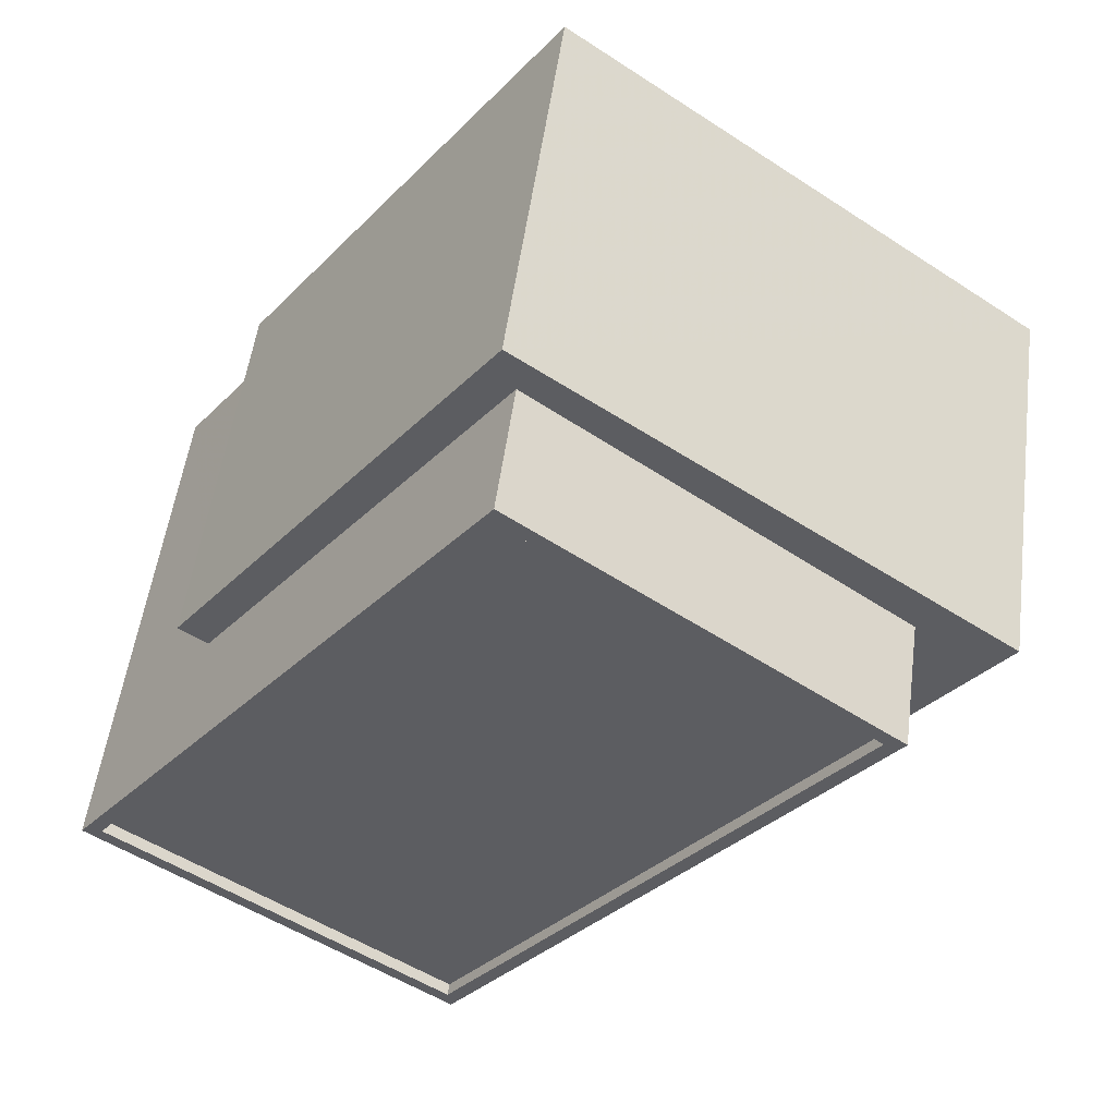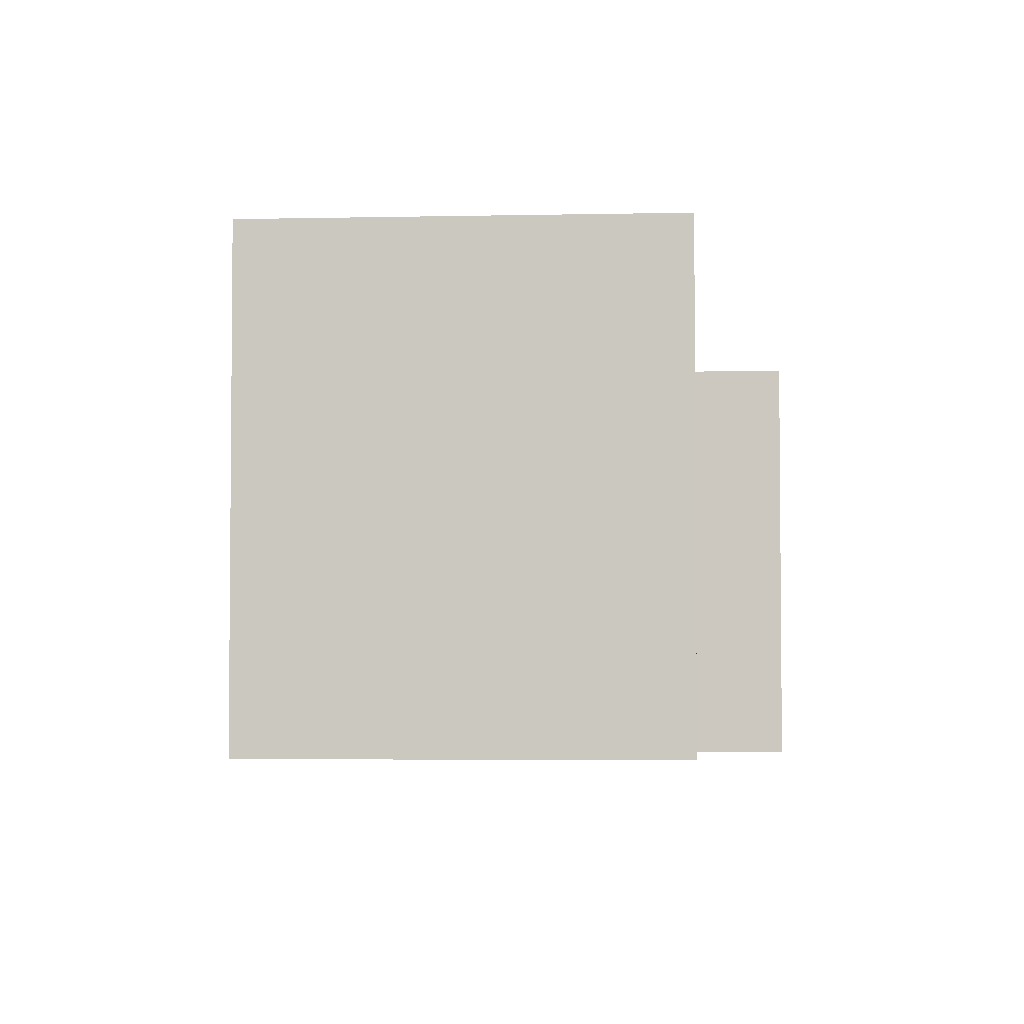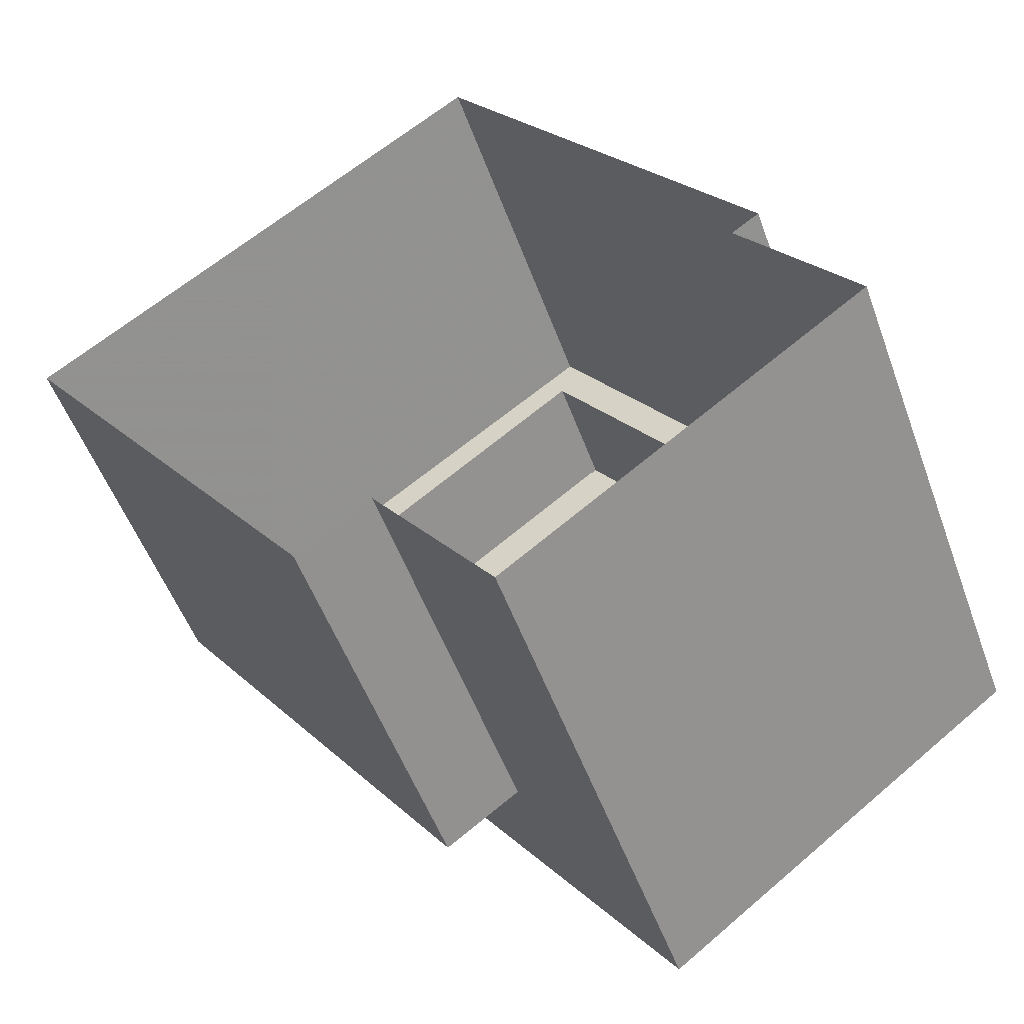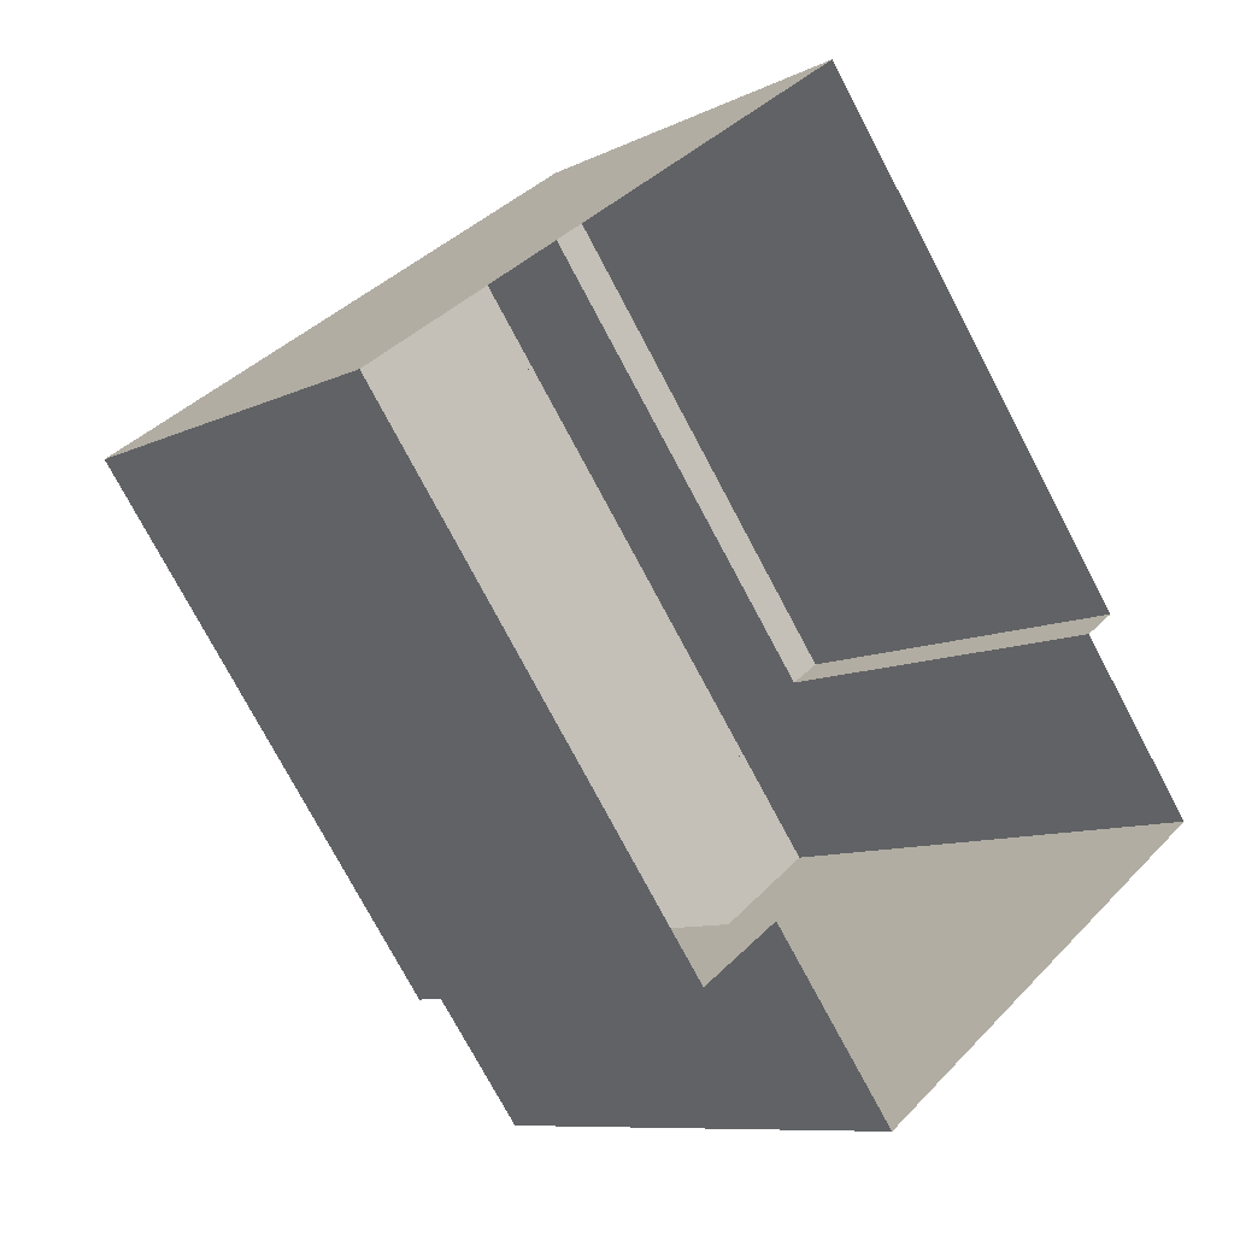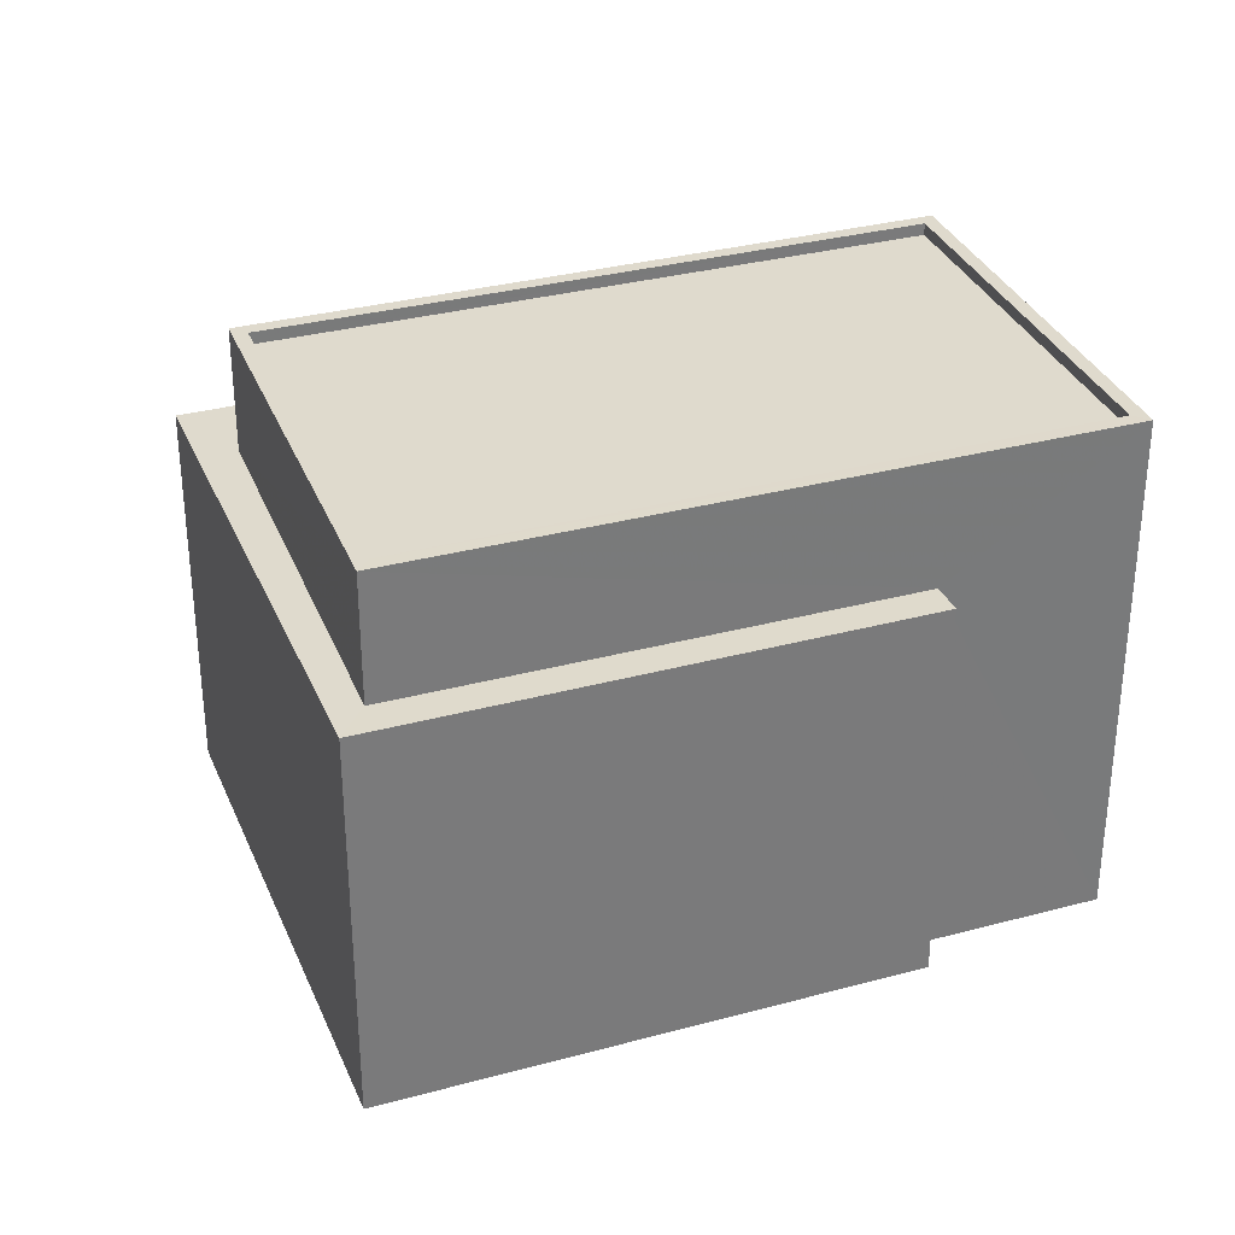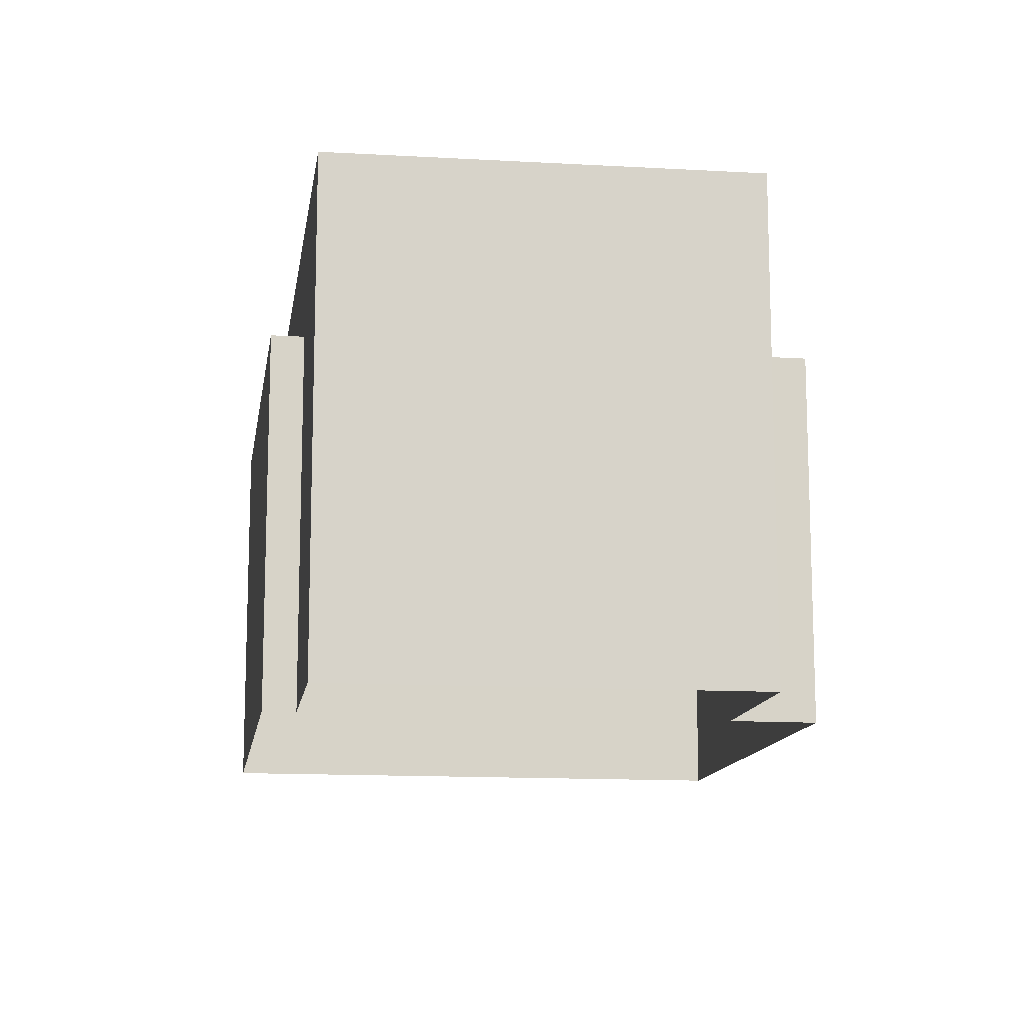
<metadata>
{"format":"obj","ext":"obj","renderer":"f3d","projection":"perspective","resolution":1024,"background":"white","views":[{"elev":52.4,"azim":7.5,"up":"+Y"},{"elev":-3.6,"azim":-32.8,"up":"+Z"},{"elev":-52.4,"azim":-160.2,"up":"+Y"},{"elev":-9.1,"azim":142.6,"up":"+Y"},{"elev":32.6,"azim":-146.6,"up":"+Z"},{"elev":-13.0,"azim":-44.4,"up":"+Z"}]}
</metadata>
<code>
v -6076 -3.57e+04 9.73
v -6084 -3.57e+04 9.729
v -6074 -3.57e+04 9.73
v -6072 -3.57e+04 9.73
v -6066 -3.569e+04 9.73
v -6081 -3.57e+04 9.729
v -6082 -3.57e+04 9.729
v -6075 -3.569e+04 9.729
v -6075 -3.569e+04 17.81
v -6075 -3.569e+04 17.81
v -6082 -3.57e+04 17.81
v -6068 -3.569e+04 17.81
v -6066 -3.569e+04 17.81
v -6072 -3.57e+04 17.81
v -6081 -3.57e+04 17.81
v -6074 -3.57e+04 17.81
v -6068 -3.569e+04 20.43
v -6075 -3.569e+04 20.43
v -6075 -3.569e+04 20.43
v -6084 -3.57e+04 20.43
v -6076 -3.57e+04 20.43
v -6076 -3.57e+04 20.43
v -6068 -3.569e+04 20.43
v -6083 -3.57e+04 20.43
v -6068 -3.569e+04 20.18
v -6075 -3.569e+04 20.18
v -6083 -3.57e+04 20.18
v -6076 -3.57e+04 20.18
f 1 2 3
f 4 3 5
f 6 7 8
f 2 6 3
f 5 3 8
f 3 6 8
f 9 10 11
f 10 12 13
f 13 12 14
f 11 15 9
f 14 12 16
f 10 9 12
f 17 18 19
f 20 21 22
f 20 19 18
f 17 19 23
f 24 20 22
f 19 20 24
f 25 26 27
f 28 25 27
f 22 21 17
f 23 22 17
f 13 4 5
f 13 14 4
f 16 4 14
f 16 3 4
f 6 11 7
f 6 15 11
f 10 8 7
f 11 10 7
f 10 13 5
f 8 10 5
f 18 15 20
f 20 15 2
f 18 9 15
f 2 15 6
f 12 17 16
f 3 16 1
f 1 16 21
f 16 17 21
f 20 2 1
f 21 20 1
f 12 18 17
f 12 9 18
f 24 28 27
f 24 22 28
f 24 27 26
f 19 24 26
f 19 26 25
f 23 19 25
f 22 25 28
f 22 23 25

</code>
